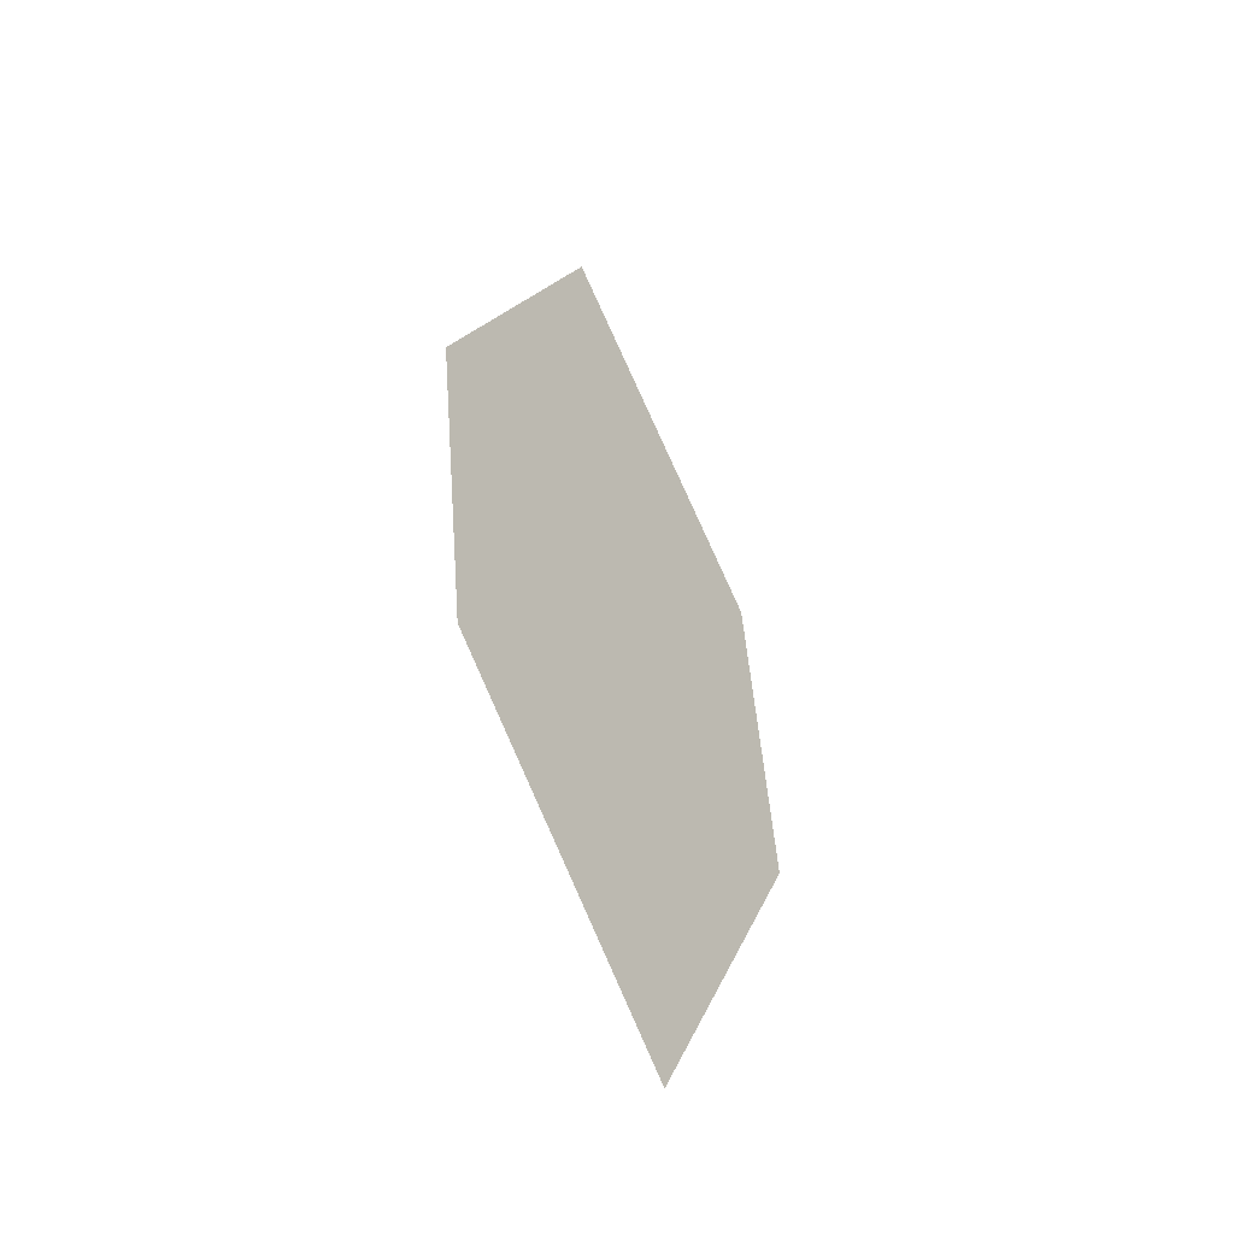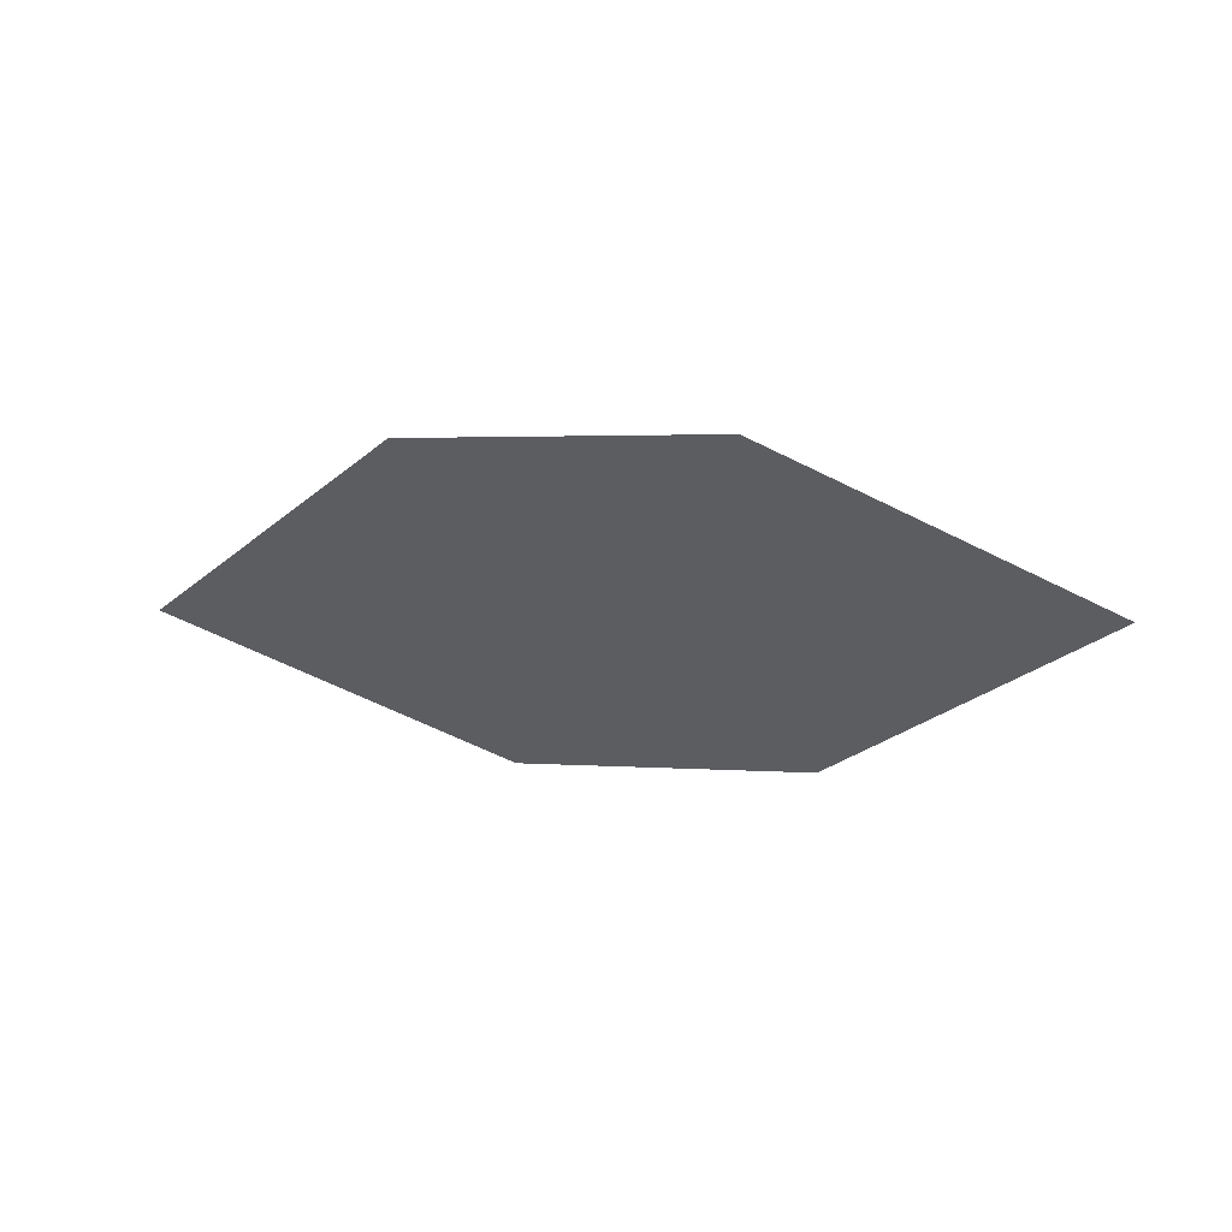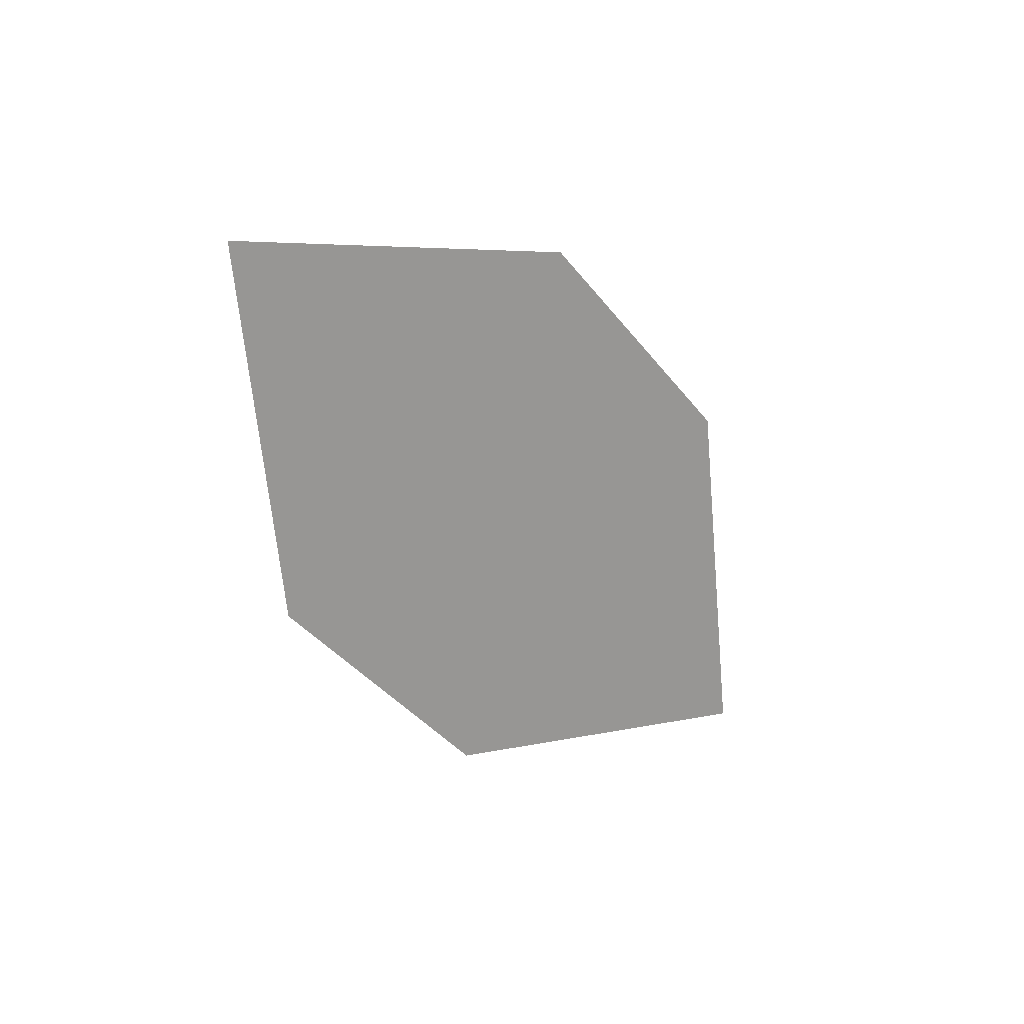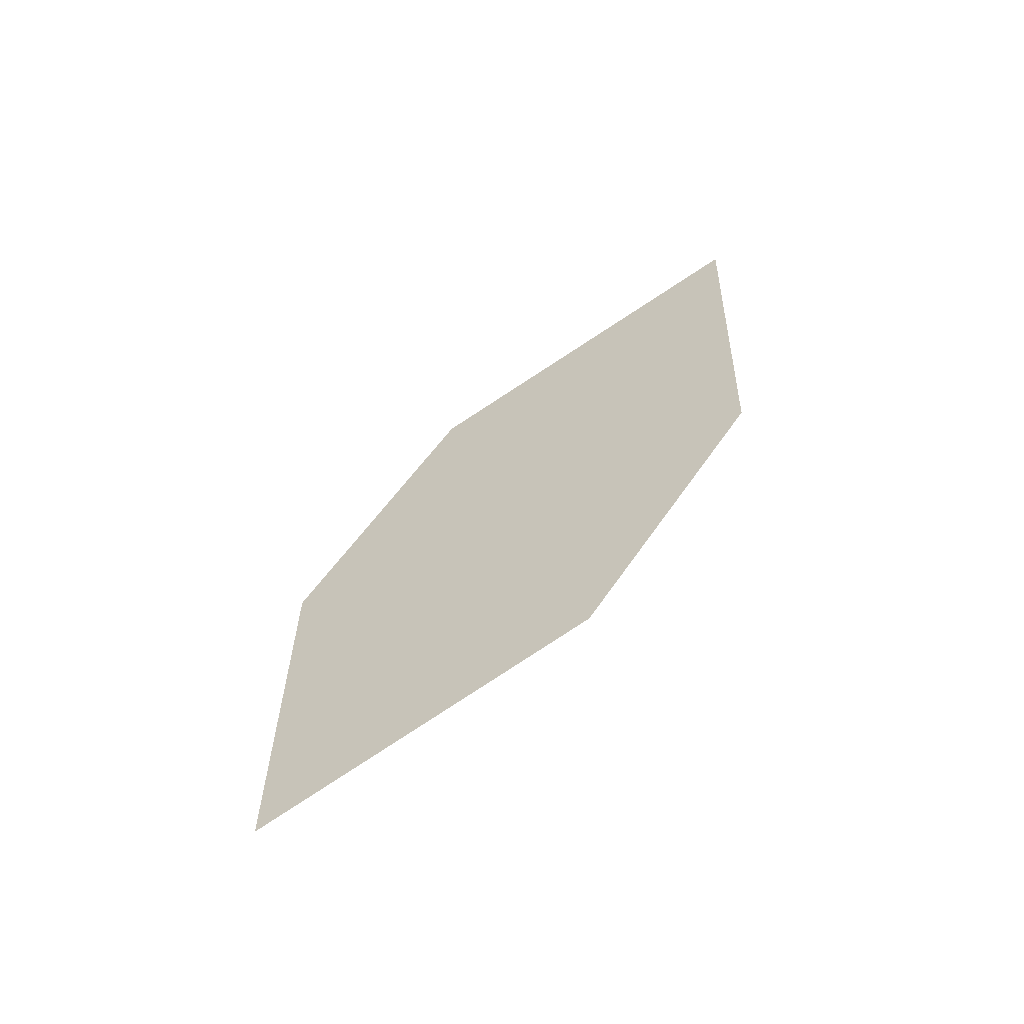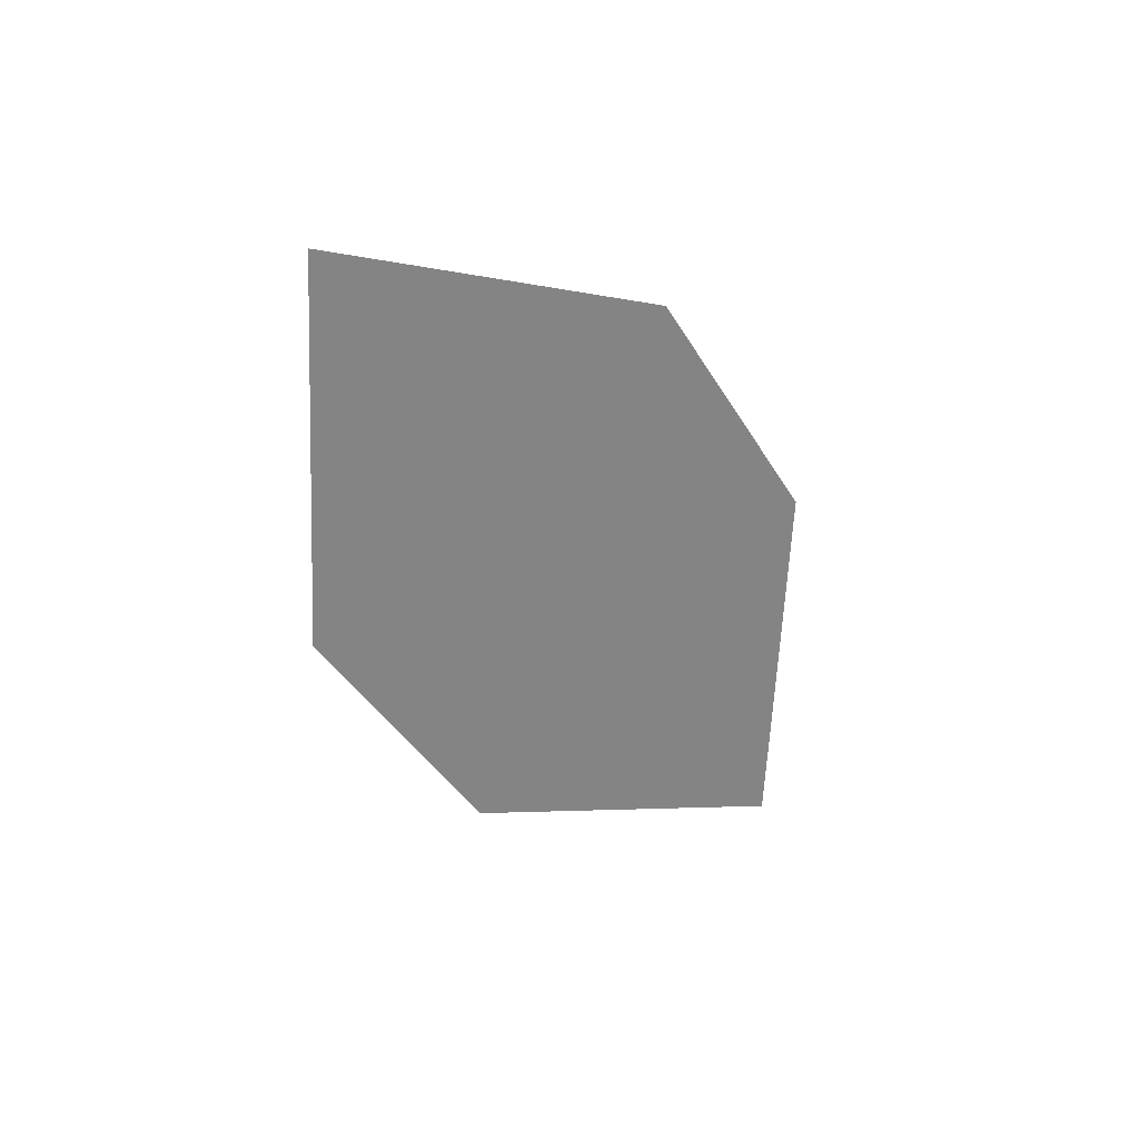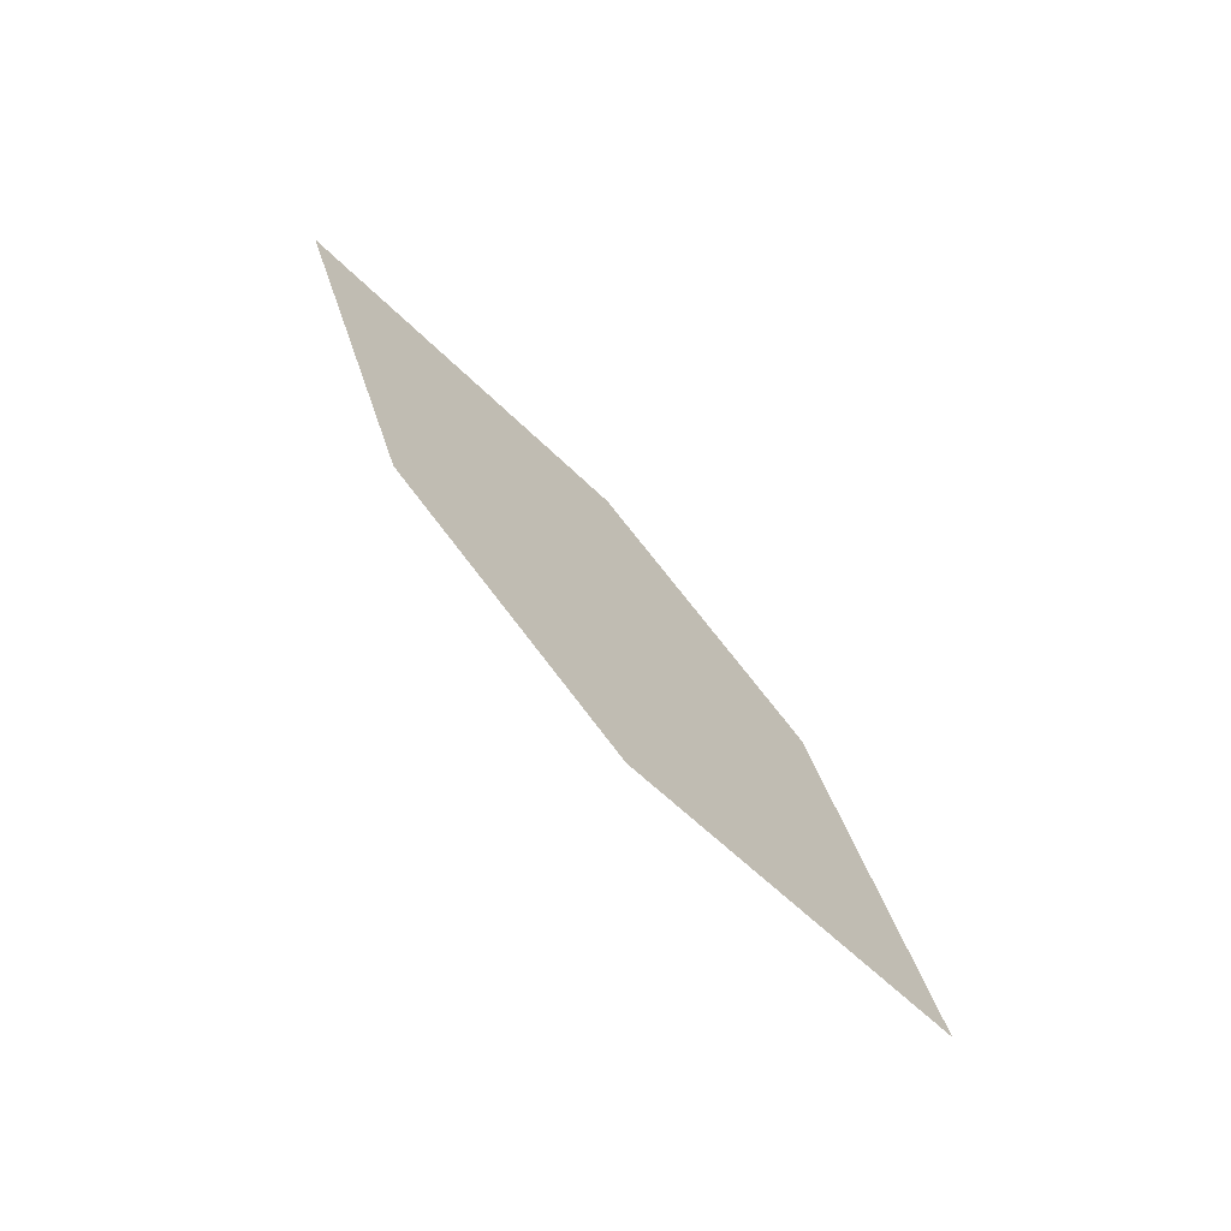
<metadata>
{"format":"obj","ext":"obj","renderer":"f3d","projection":"perspective","resolution":1024,"background":"white","views":[{"elev":38.1,"azim":83.7,"up":"+Y"},{"elev":-3.8,"azim":-175.7,"up":"+Z"},{"elev":-25.2,"azim":-57.3,"up":"+Y"},{"elev":55.0,"azim":110.9,"up":"+Z"},{"elev":-39.4,"azim":106.5,"up":"+Z"},{"elev":56.8,"azim":50.1,"up":"+Y"}]}
</metadata>
<code>
o leaves.229
v 0.1432 0.2776 1.762
v 0.1691 0.254 1.75
v 0.2306 0.2593 1.765
v 0.1756 0.2891 1.777
v 0.2047 0.283 1.778
v 0.1982 0.2479 1.751
f 1 2 6 3
f 1 3 5 4

</code>
